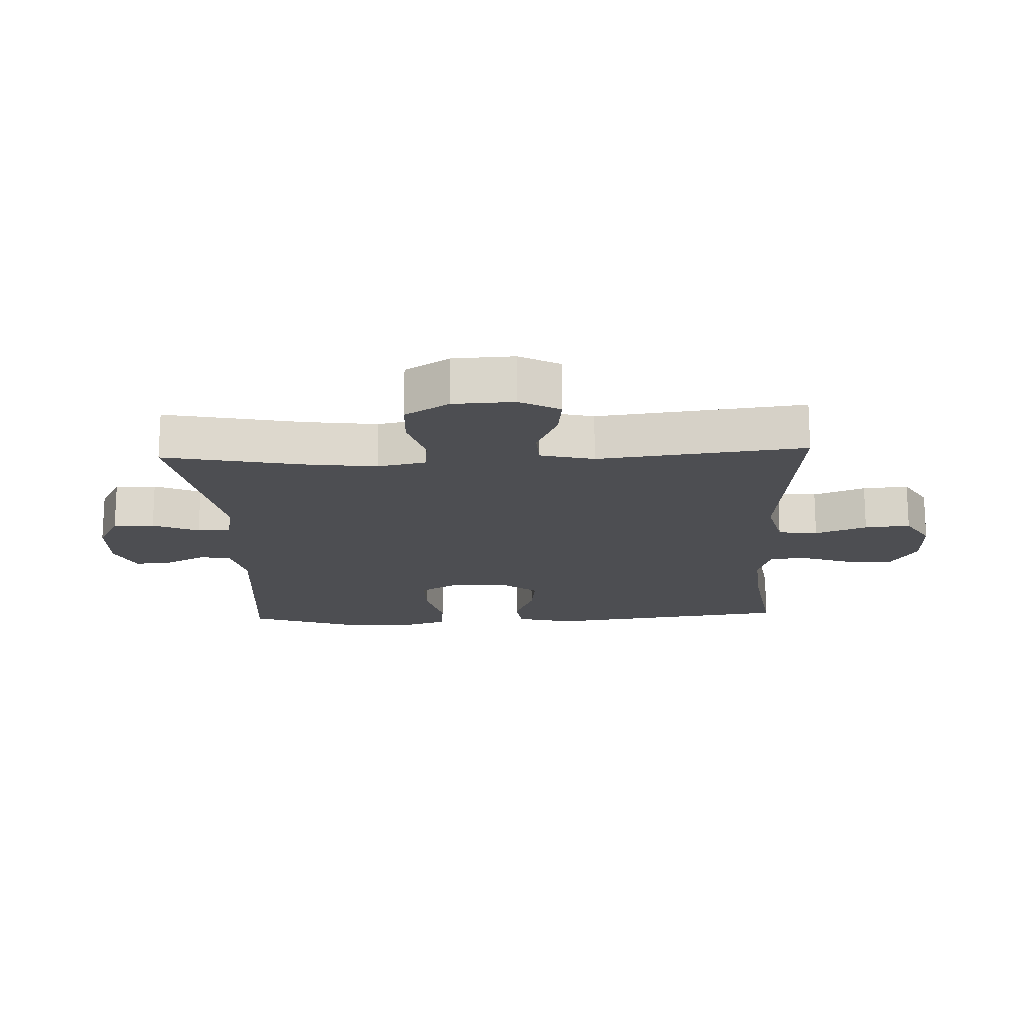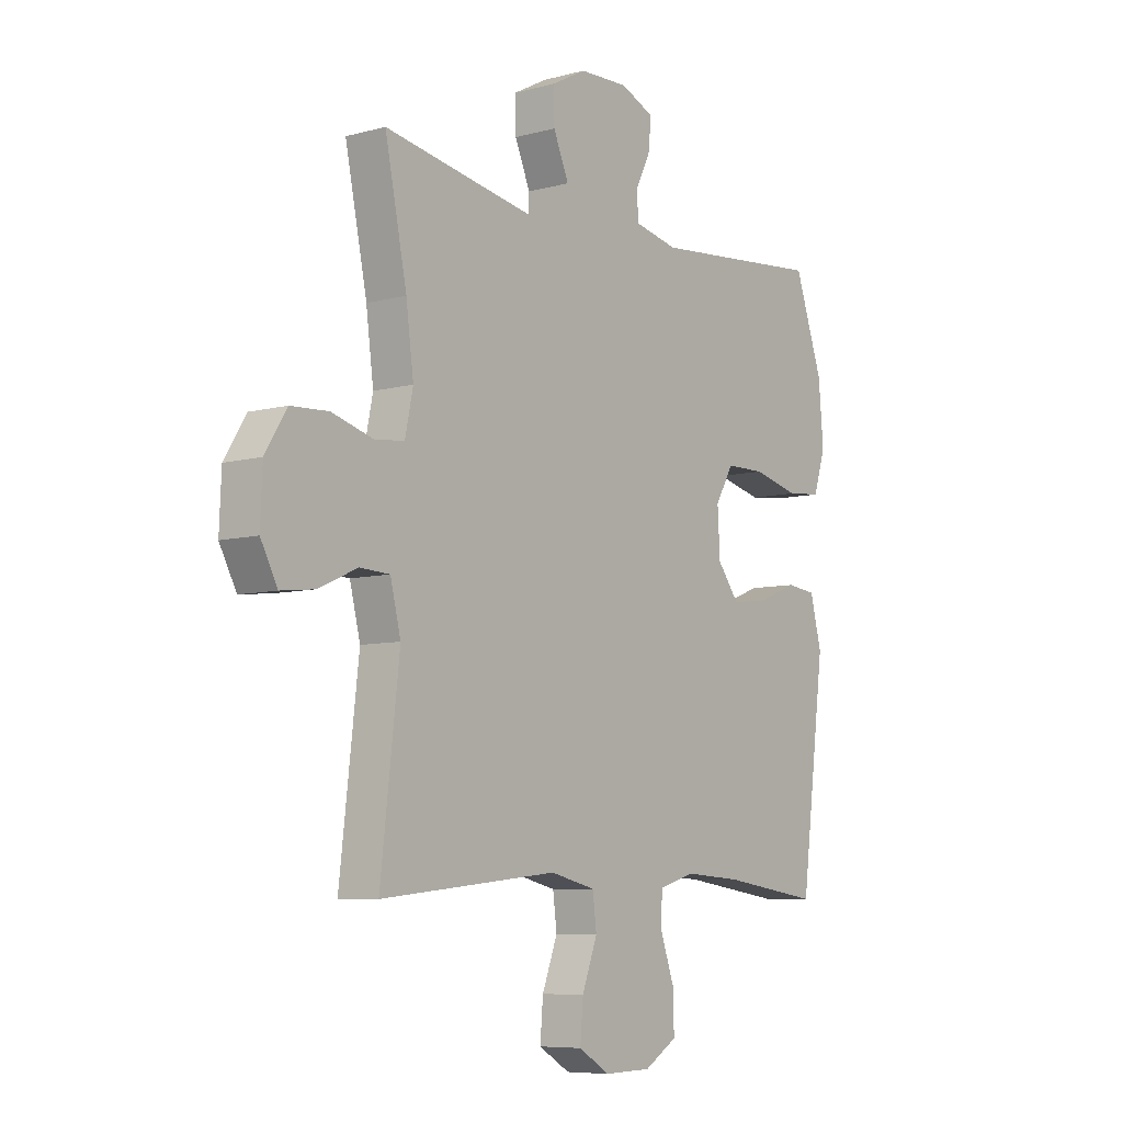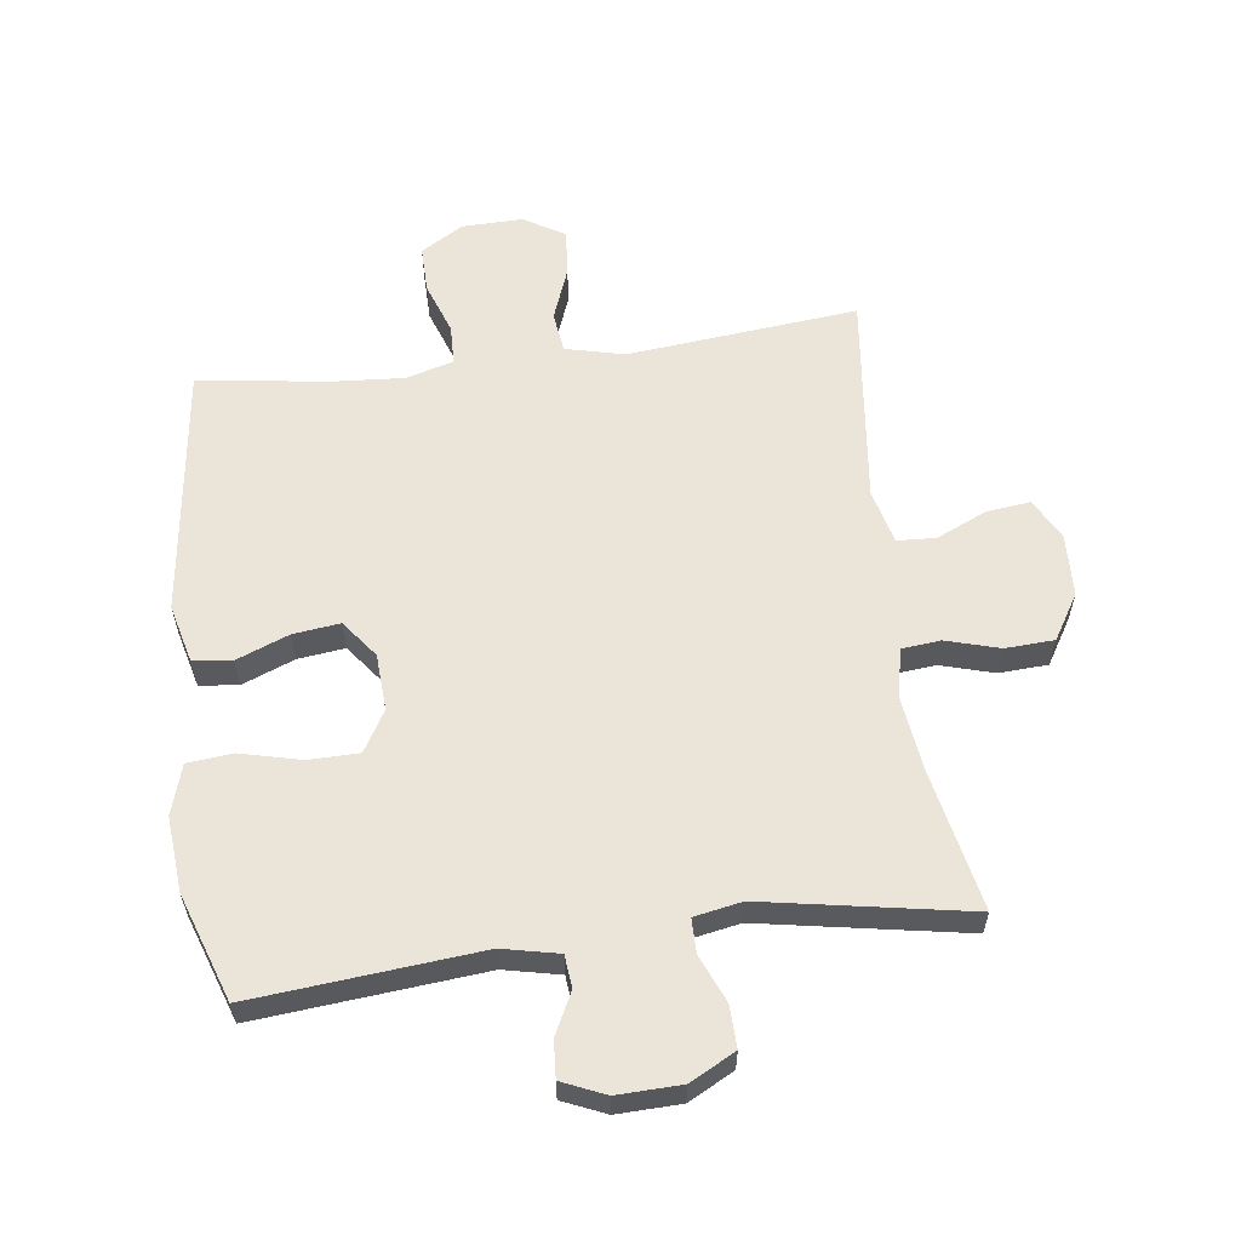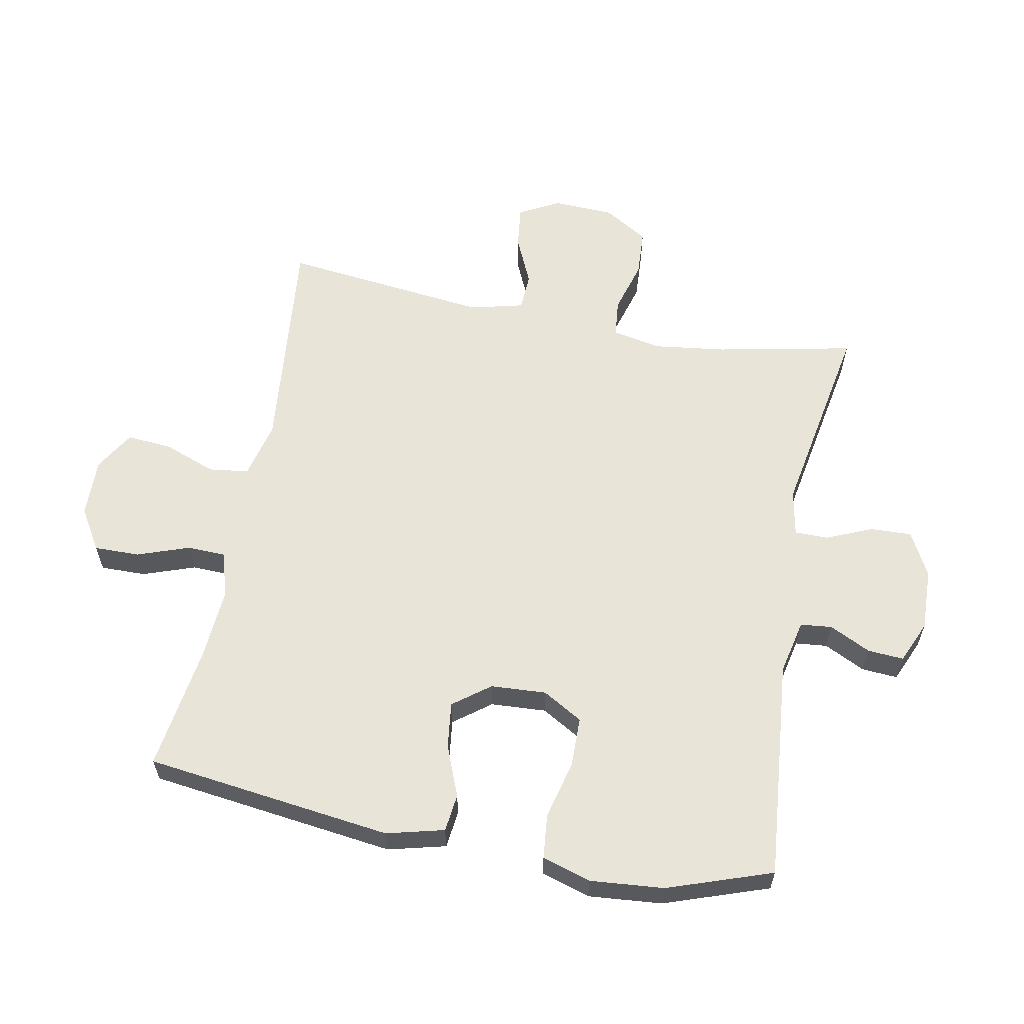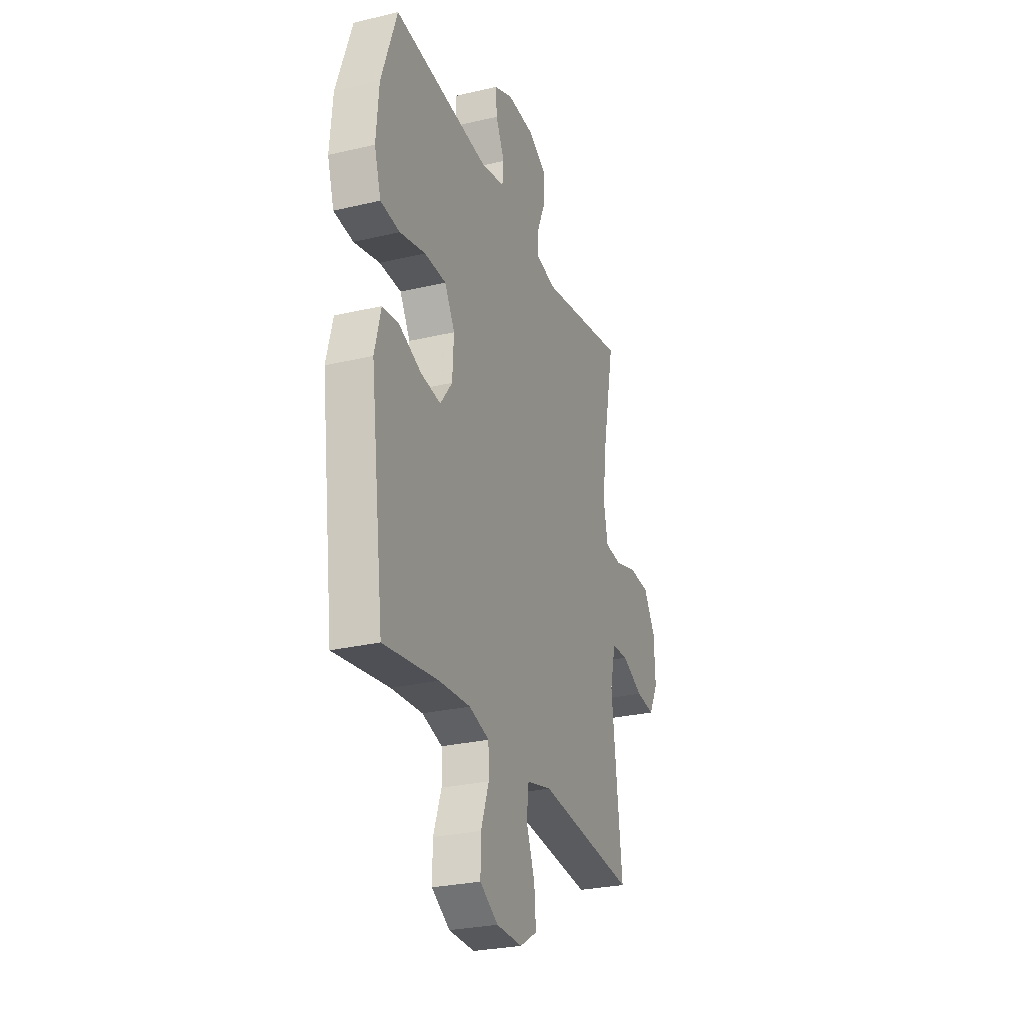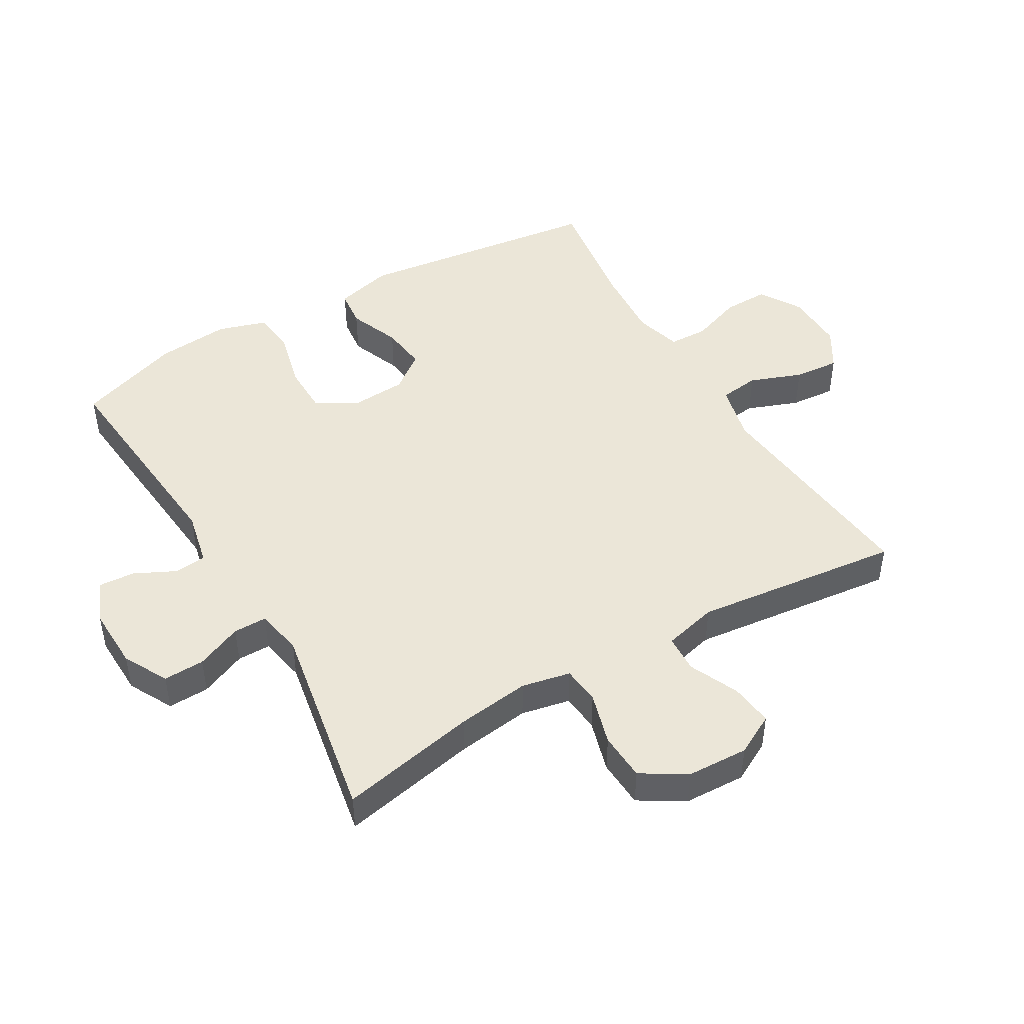
<metadata>
{"format":"obj","ext":"obj","renderer":"f3d","projection":"perspective","resolution":1024,"background":"white","views":[{"elev":-17.2,"azim":92.6,"up":"+Y"},{"elev":-7.3,"azim":127.6,"up":"+Z"},{"elev":59.3,"azim":-7.4,"up":"+Y"},{"elev":60.2,"azim":-79.2,"up":"+Y"},{"elev":-27.5,"azim":-70.0,"up":"+Z"},{"elev":46.6,"azim":59.6,"up":"+Y"}]}
</metadata>
<code>
v 0.5 0.07 0.5
v 0.456 0.07 0.283
v 0.441 0.07 0.167
v 0.457 0.07 0.09
v 0.517 0.07 0.084
v 0.6 0.07 0.108
v 0.676 0.07 0.104
v 0.719 0.07 0.034
v 0.723 0.07 -0.063
v 0.689 0.07 -0.127
v 0.621 0.07 -0.119
v 0.543 0.07 -0.084
v 0.483 0.07 -0.087
v 0.462 0.07 -0.172
v 0.5 0.07 -0.5
v 0.143 0.07 -0.464
v 0.052 0.07 -0.486
v 0.044 0.07 -0.549
v 0.075 0.07 -0.631
v 0.081 0.07 -0.703
v 0.018 0.07 -0.741
v -0.076 0.07 -0.739
v -0.142 0.07 -0.699
v -0.141 0.07 -0.627
v -0.112 0.07 -0.545
v -0.114 0.07 -0.484
v -0.187 0.07 -0.463
v -0.301 0.07 -0.471
v -0.5 0.07 -0.5
v -0.55 0.07 -0.109
v -0.527 0.07 -0.018
v -0.467 0.07 -0.011
v -0.386 0.07 -0.043
v -0.313 0.07 -0.052
v -0.269 0.07 0.006
v -0.264 0.07 0.094
v -0.301 0.07 0.157
v -0.38 0.07 0.158
v -0.473 0.07 0.135
v -0.543 0.07 0.142
v -0.567 0.07 0.219
v -0.557 0.07 0.335
v -0.5 0.07 0.5
v -0.15 0.07 0.468
v -0.063 0.07 0.487
v -0.058 0.07 0.537
v -0.09 0.07 0.602
v -0.094 0.07 0.659
v -0.027 0.07 0.688
v 0.072 0.07 0.685
v 0.142 0.07 0.648
v 0.14 0.07 0.583
v 0.109 0.07 0.51
v 0.109 0.07 0.457
v 0.183 0.07 0.443
v 0.5 0 0.5
v 0.456 0 0.283
v 0.441 0 0.167
v 0.457 0 0.09
v 0.517 0 0.084
v 0.6 0 0.108
v 0.676 0 0.104
v 0.719 0 0.034
v 0.723 0 -0.063
v 0.689 0 -0.127
v 0.621 0 -0.119
v 0.543 0 -0.084
v 0.483 0 -0.087
v 0.462 0 -0.172
v 0.5 0 -0.5
v 0.143 0 -0.464
v 0.052 0 -0.486
v 0.044 0 -0.549
v 0.075 0 -0.631
v 0.081 0 -0.703
v 0.018 0 -0.741
v -0.076 0 -0.739
v -0.142 0 -0.699
v -0.141 0 -0.627
v -0.112 0 -0.545
v -0.114 0 -0.484
v -0.187 0 -0.463
v -0.301 0 -0.471
v -0.5 0 -0.5
v -0.55 0 -0.109
v -0.527 0 -0.018
v -0.467 0 -0.011
v -0.386 0 -0.043
v -0.313 0 -0.052
v -0.269 0 0.006
v -0.264 0 0.094
v -0.301 0 0.157
v -0.38 0 0.158
v -0.473 0 0.135
v -0.543 0 0.142
v -0.567 0 0.219
v -0.557 0 0.335
v -0.5 0 0.5
v -0.15 0 0.468
v -0.063 0 0.487
v -0.058 0 0.537
v -0.09 0 0.602
v -0.094 0 0.659
v -0.027 0 0.688
v 0.072 0 0.685
v 0.142 0 0.648
v 0.14 0 0.583
v 0.109 0 0.51
v 0.109 0 0.457
v 0.183 0 0.443
f 51 52 53
f 50 51 53
f 49 50 53
f 48 49 53
f 47 48 53
f 46 47 53
f 45 46 53 54
f 44 45 54 55
f 42 43 44
f 41 42 44
f 40 41 44
f 39 40 44
f 38 39 44
f 37 38 44 55
f 31 32 33
f 30 31 33
f 29 30 33
f 28 29 33
f 27 28 33 34
f 26 27 34 35
f 23 24 25
f 22 23 25
f 21 22 25
f 20 21 25
f 19 20 25
f 18 19 25
f 17 18 25 26
f 26 35 36
f 17 26 36
f 16 17 36
f 10 11 12
f 9 10 12
f 8 9 12
f 7 8 12
f 6 7 12
f 5 6 12
f 4 5 12 13
f 3 4 13 14
f 55 1 2
f 37 55 2
f 36 37 2
f 16 36 2
f 16 2 3
f 16 3 14
f 14 15 16
f 108 107 106
f 108 106 105
f 108 105 104
f 108 104 103
f 108 103 102
f 108 102 101
f 109 108 101 100
f 110 109 100 99
f 99 98 97
f 99 97 96
f 99 96 95
f 99 95 94
f 99 94 93
f 110 99 93 92
f 88 87 86
f 88 86 85
f 88 85 84
f 88 84 83
f 89 88 83 82
f 90 89 82 81
f 80 79 78
f 80 78 77
f 80 77 76
f 80 76 75
f 80 75 74
f 80 74 73
f 81 80 73 72
f 91 90 81
f 91 81 72
f 91 72 71
f 67 66 65
f 67 65 64
f 67 64 63
f 67 63 62
f 67 62 61
f 67 61 60
f 68 67 60 59
f 69 68 59 58
f 57 56 110
f 57 110 92
f 57 92 91
f 57 91 71
f 58 57 71
f 69 58 71
f 71 70 69
f 1 56 57 2
f 2 57 58 3
f 3 58 59 4
f 4 59 60 5
f 5 60 61 6
f 6 61 62 7
f 7 62 63 8
f 8 63 64 9
f 9 64 65 10
f 10 65 66 11
f 11 66 67 12
f 12 67 68 13
f 13 68 69 14
f 14 69 70 15
f 15 70 71 16
f 16 71 72 17
f 17 72 73 18
f 18 73 74 19
f 19 74 75 20
f 20 75 76 21
f 21 76 77 22
f 22 77 78 23
f 23 78 79 24
f 24 79 80 25
f 25 80 81 26
f 26 81 82 27
f 27 82 83 28
f 28 83 84 29
f 29 84 85 30
f 30 85 86 31
f 31 86 87 32
f 32 87 88 33
f 33 88 89 34
f 34 89 90 35
f 35 90 91 36
f 36 91 92 37
f 37 92 93 38
f 38 93 94 39
f 39 94 95 40
f 40 95 96 41
f 41 96 97 42
f 42 97 98 43
f 43 98 99 44
f 44 99 100 45
f 45 100 101 46
f 46 101 102 47
f 47 102 103 48
f 48 103 104 49
f 49 104 105 50
f 50 105 106 51
f 51 106 107 52
f 52 107 108 53
f 53 108 109 54
f 54 109 110 55
f 55 110 56 1

</code>
